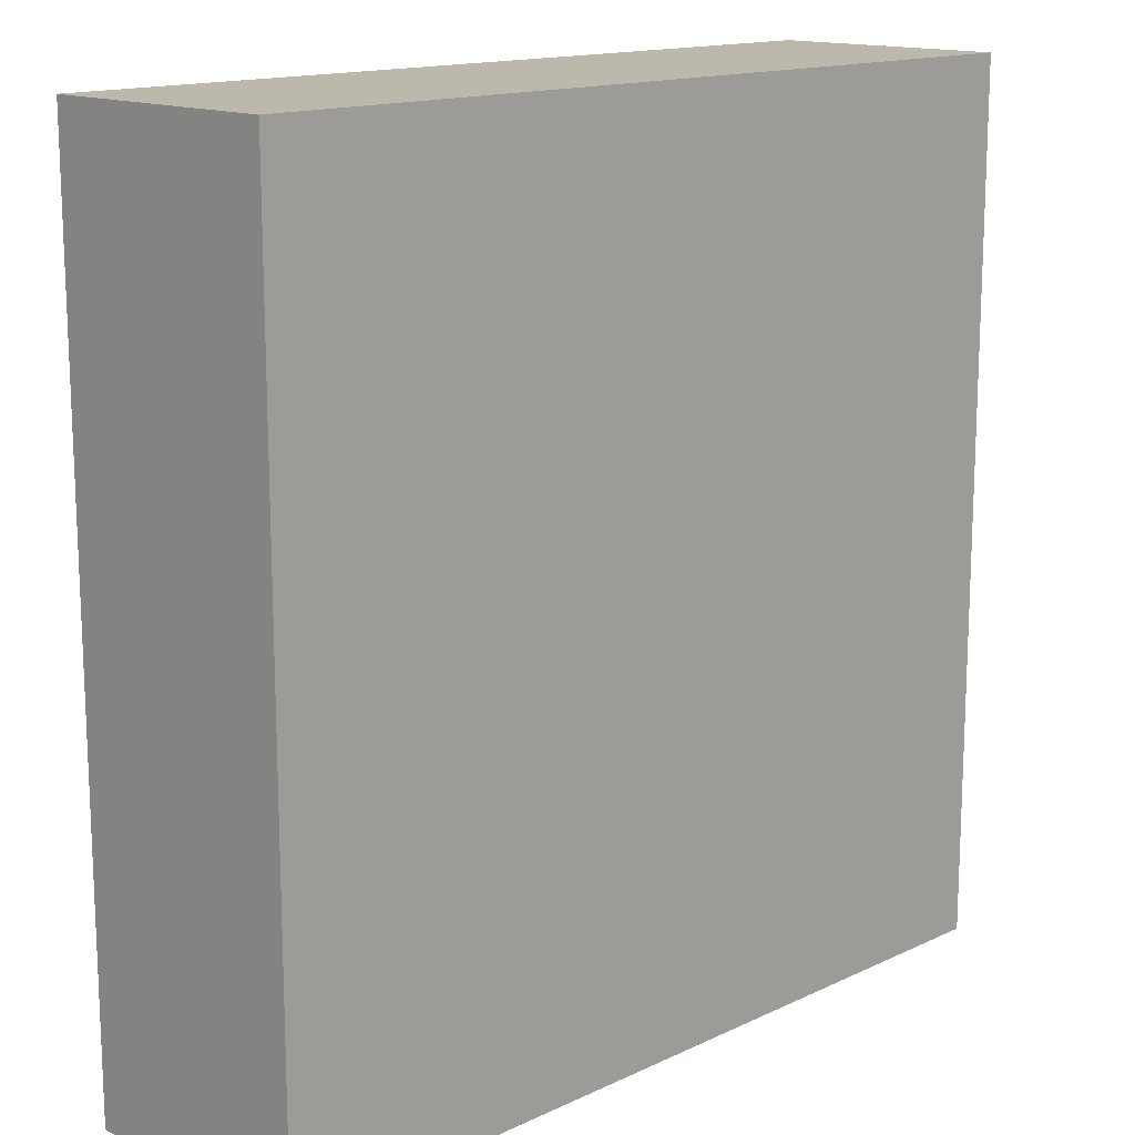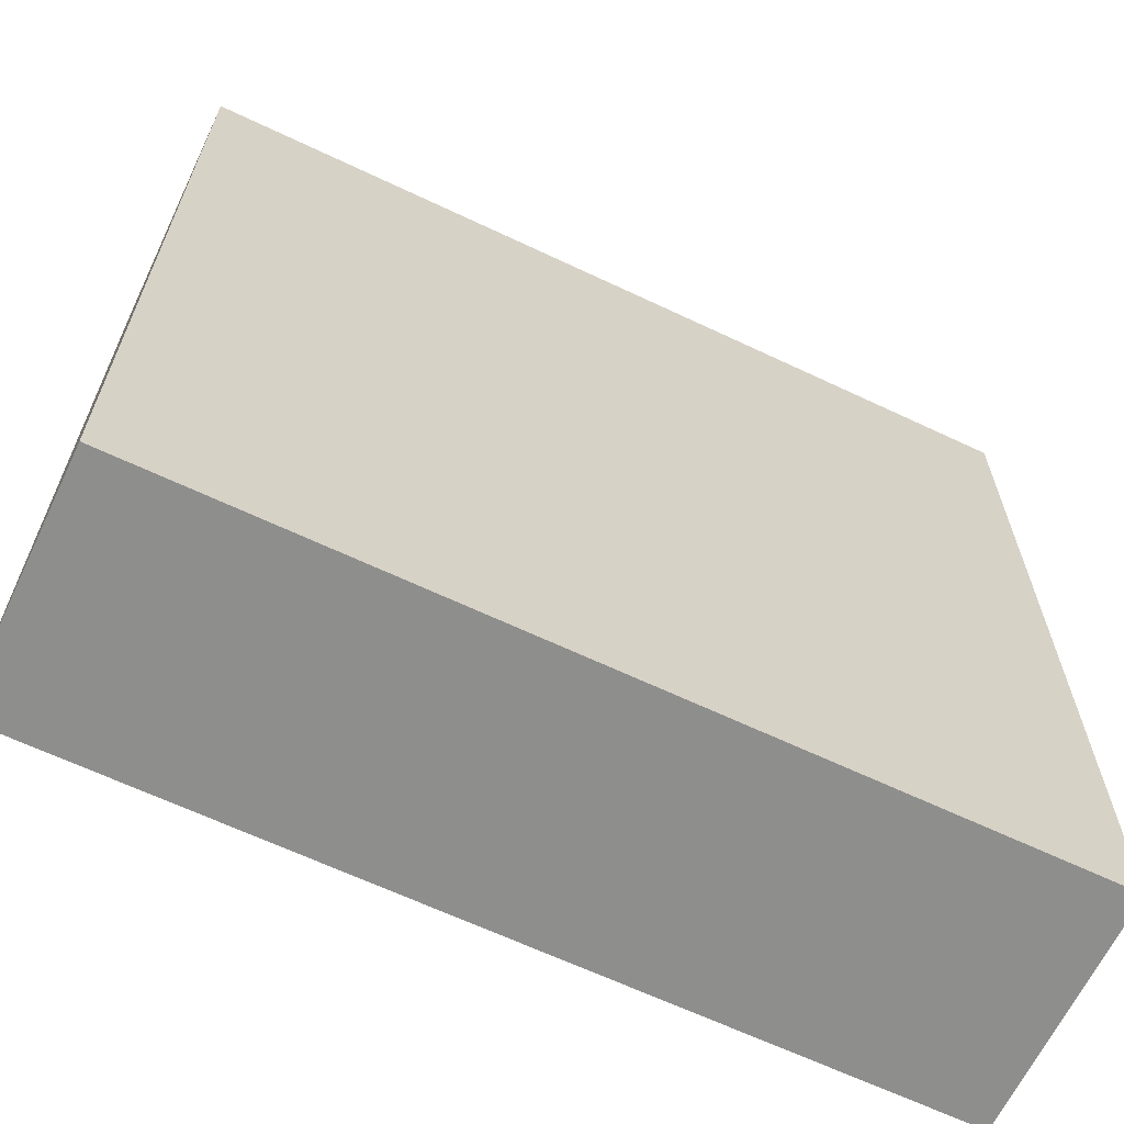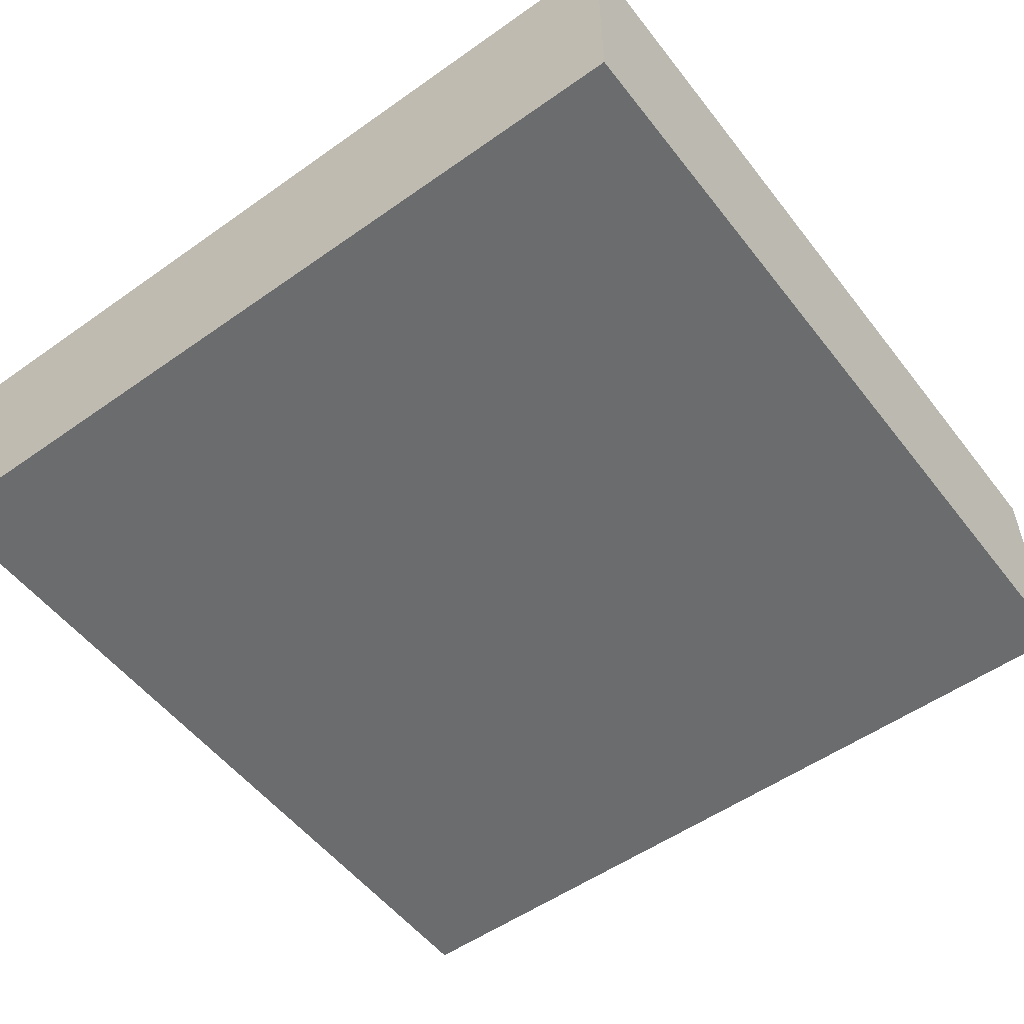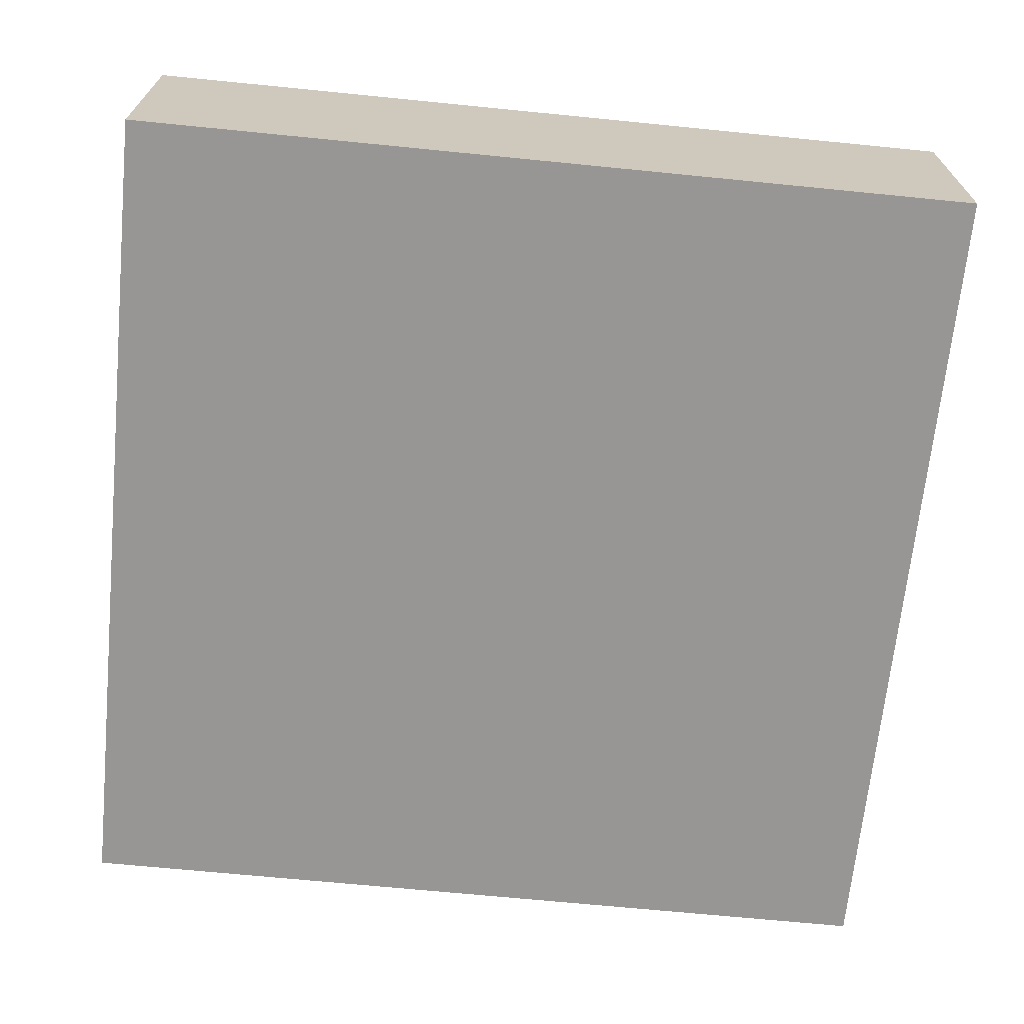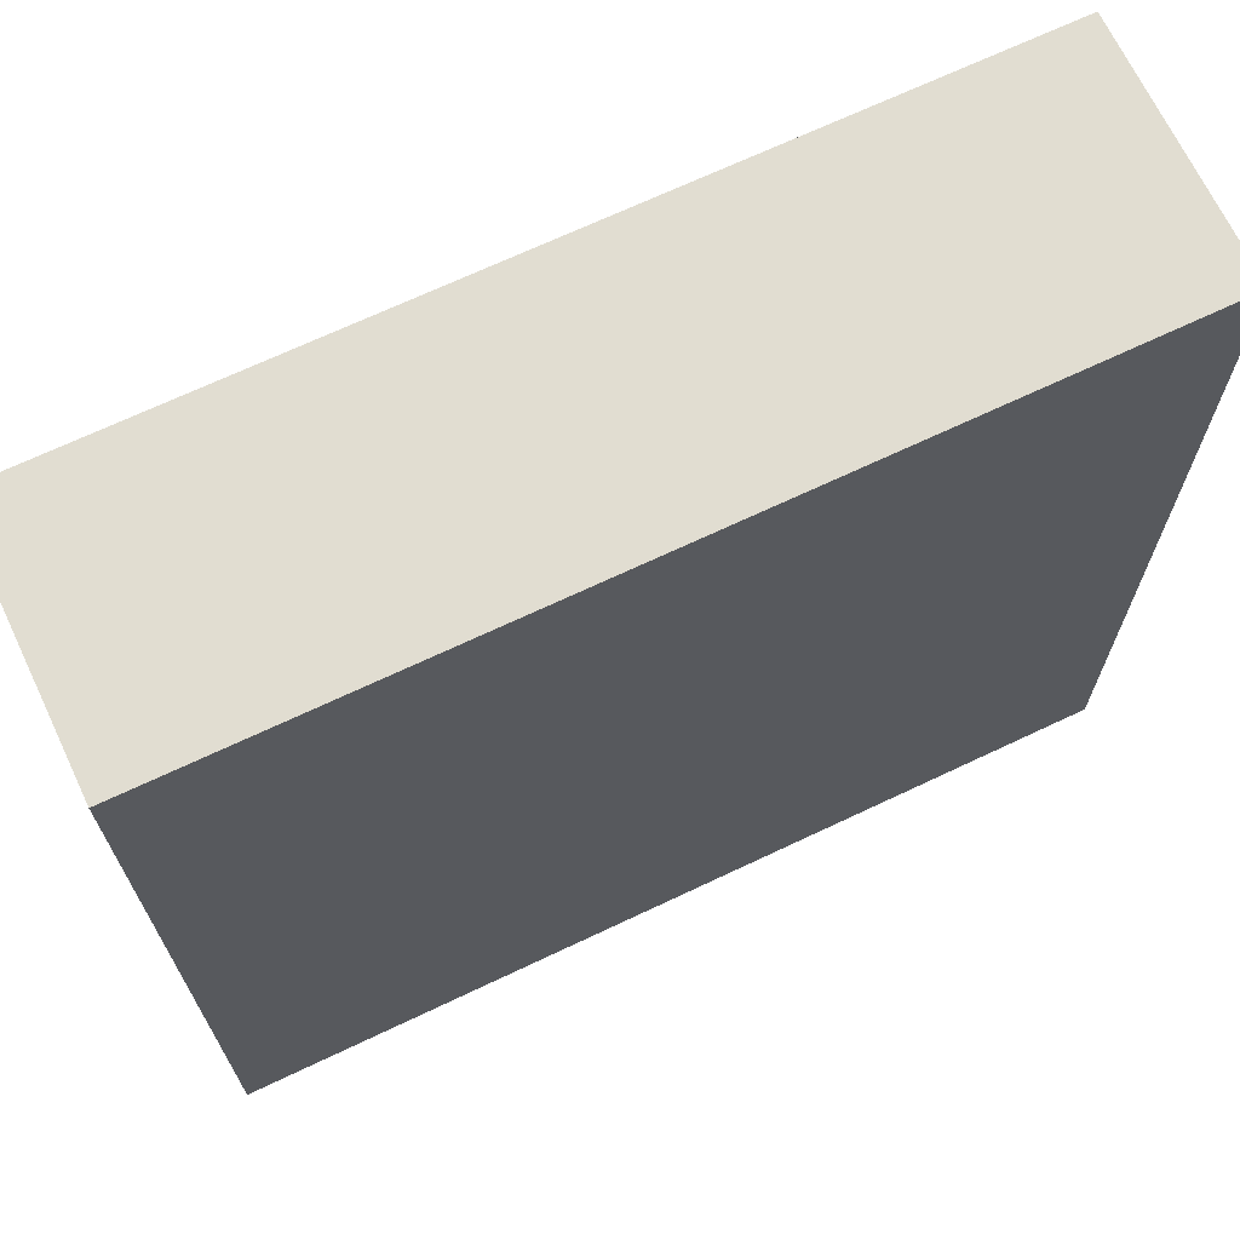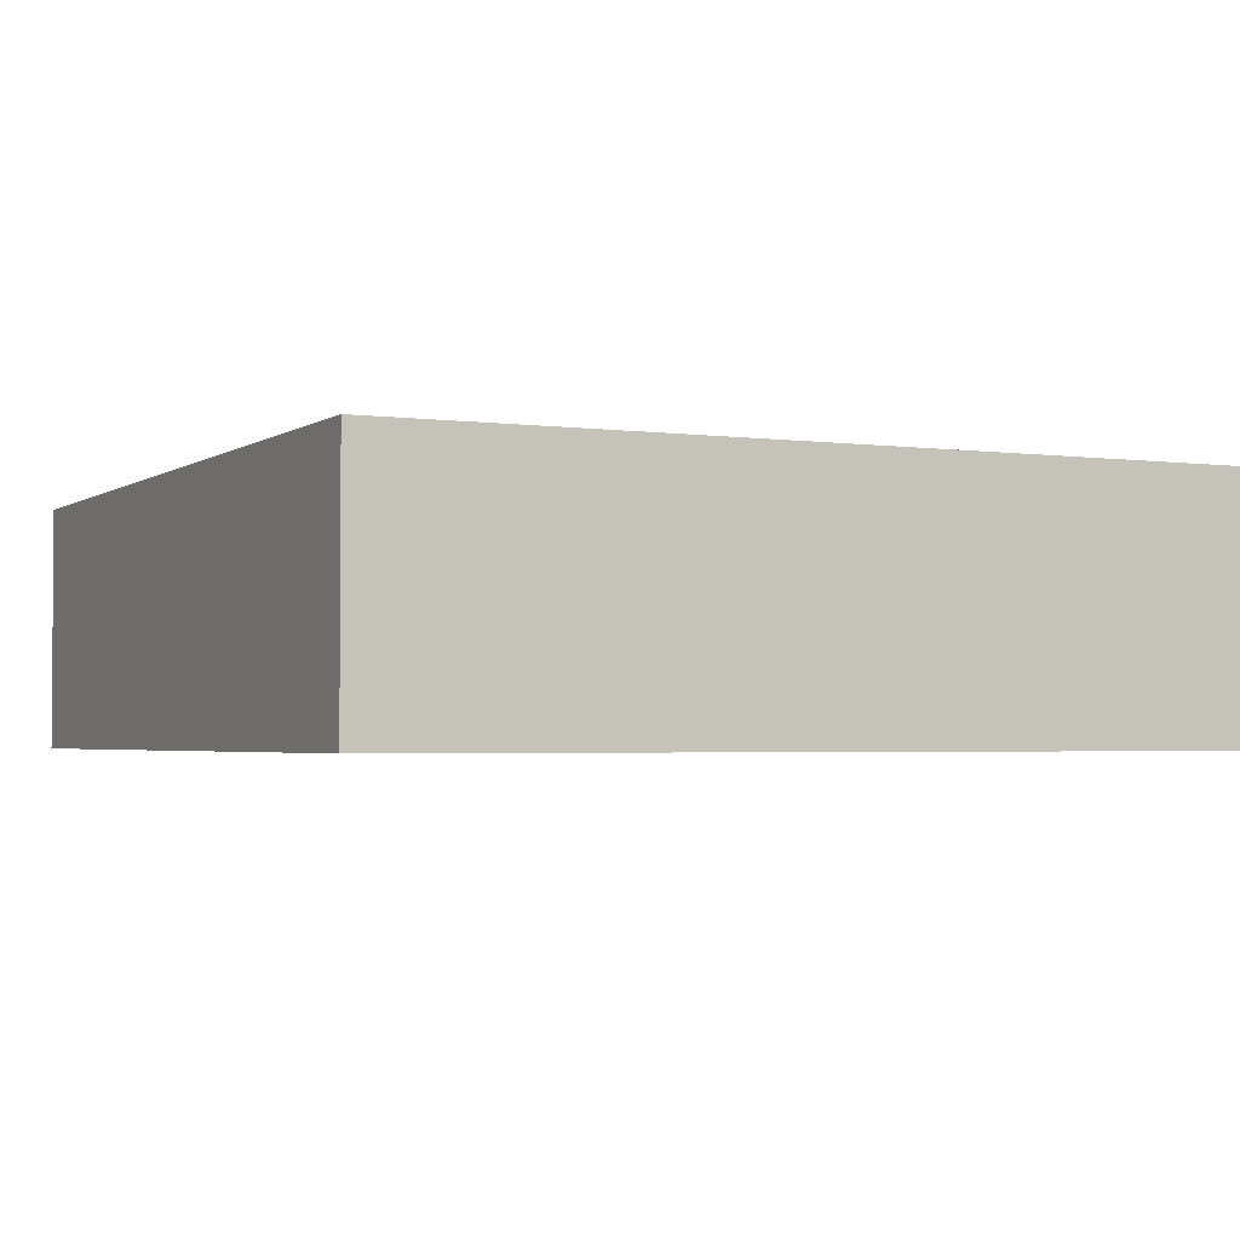
<metadata>
{"format":"obj","ext":"obj","renderer":"f3d","projection":"perspective","resolution":1024,"background":"white","views":[{"elev":14.7,"azim":-45.4,"up":"+Z"},{"elev":-64.9,"azim":-25.5,"up":"+Z"},{"elev":-53.6,"azim":-53.0,"up":"+Y"},{"elev":-68.0,"azim":174.3,"up":"+Y"},{"elev":68.9,"azim":154.6,"up":"+Z"},{"elev":-2.6,"azim":-25.9,"up":"+Y"}]}
</metadata>
<code>
o
v 9.1 0 -26.9
v 9.1 0 -30.1
v 9.1 0.8 -26.9
v 9.1 0.8 -30.1
v 9.1 0.9 -26.9
v 9.1 0.9 -30.1
v 12.3 0 -26.9
v 12.3 0 -30.1
v 12.3 0.8 -26.9
v 12.3 0.8 -30.1
v 12.3 0.9 -26.9
v 12.3 0.9 -30.1
v 9.1 0 -26.9
v 9.1 0.8 -26.9
v 9.1 0.9 -26.9
v 12.3 0 -26.9
v 12.3 0.8 -26.9
v 12.3 0.9 -26.9
v 9.1 0 -30.1
v 9.1 0.8 -30.1
v 9.1 0.9 -30.1
v 12.3 0 -30.1
v 12.3 0.8 -30.1
v 12.3 0.9 -30.1
v 9.1 0 -26.9
v 12.3 0 -26.9
v 9.1 0 -30.1
v 12.3 0 -30.1
v 9.1 0.9 -26.9
v 12.3 0.9 -26.9
v 9.1 0.9 -30.1
v 12.3 0.9 -30.1
f 3 2 1
f 4 2 3
f 5 4 3
f 6 4 5
f 7 8 9
f 9 8 10
f 9 10 11
f 11 10 12
f 16 14 13
f 17 15 14
f 17 14 16
f 18 15 17
f 19 20 22
f 20 21 23
f 22 20 23
f 23 21 24
f 27 26 25
f 28 26 27
f 29 30 31
f 31 30 32

</code>
